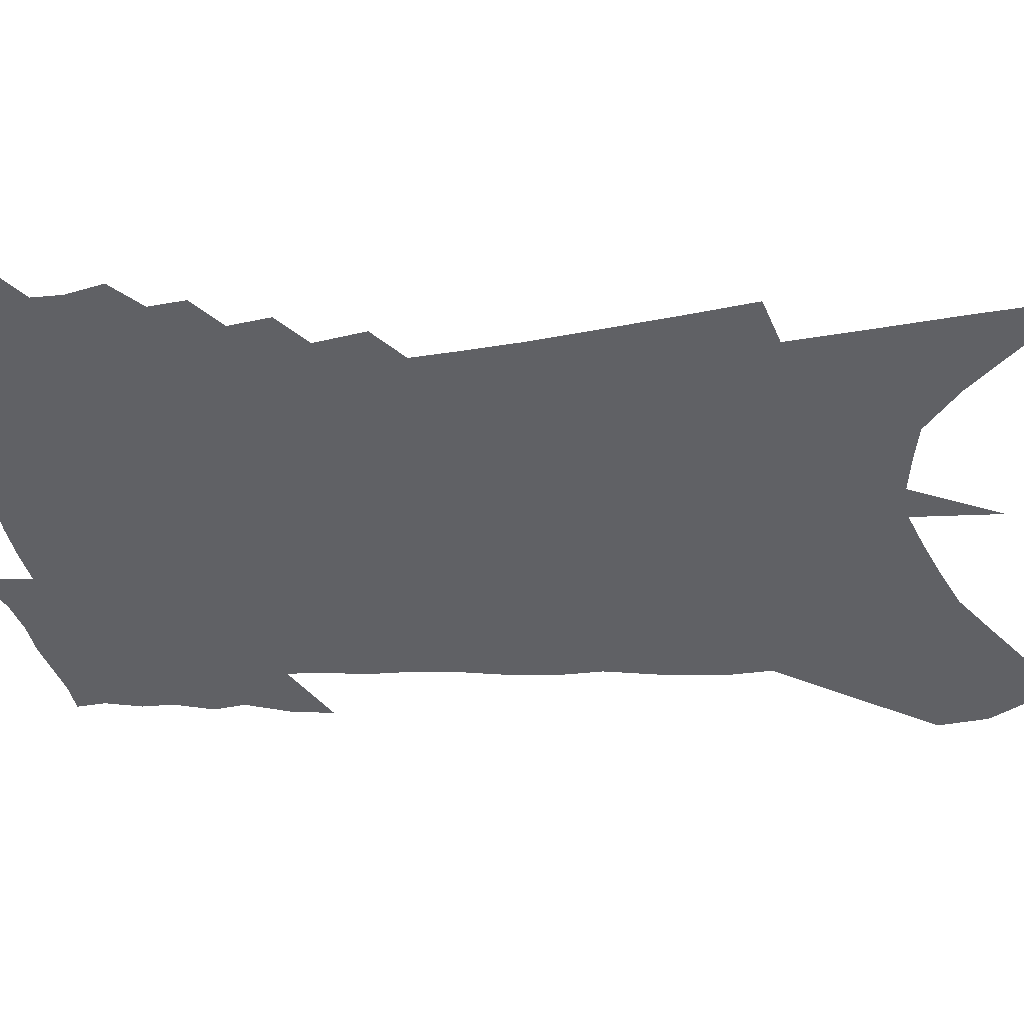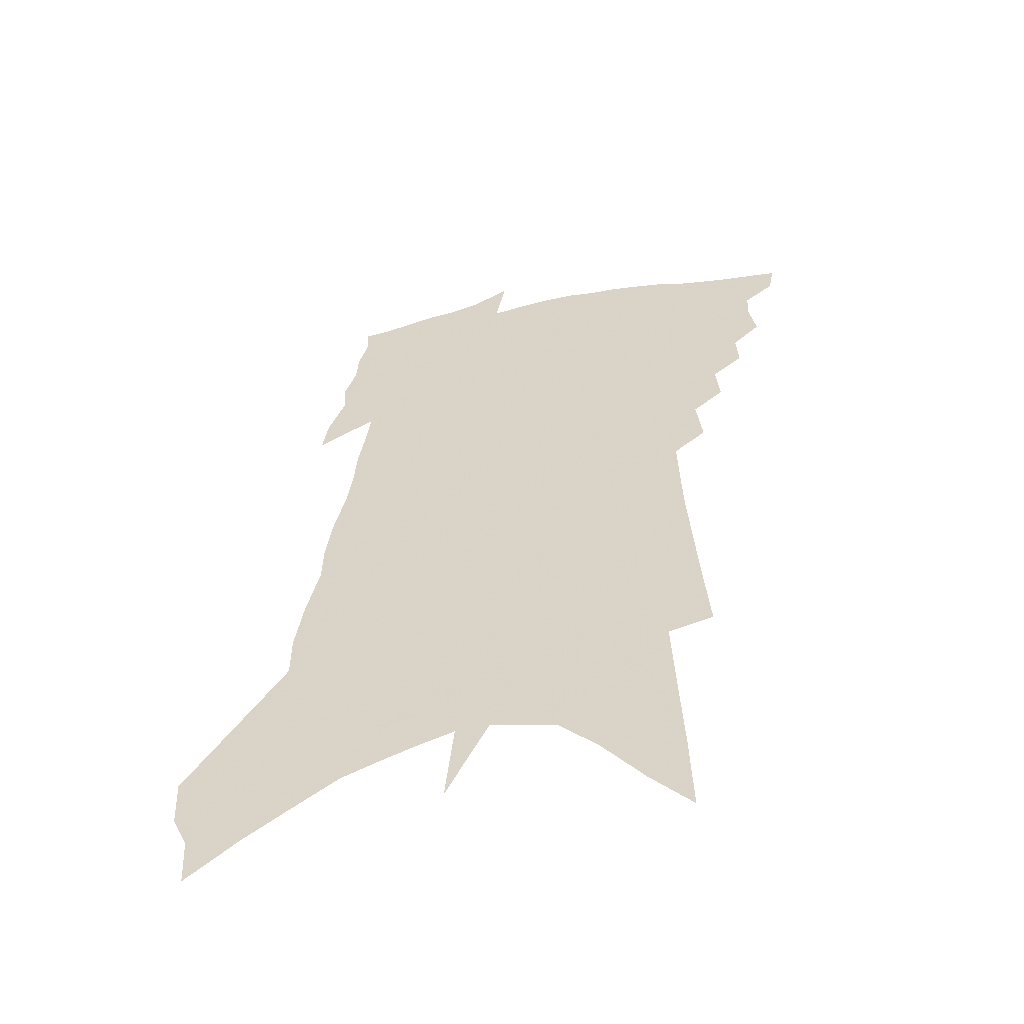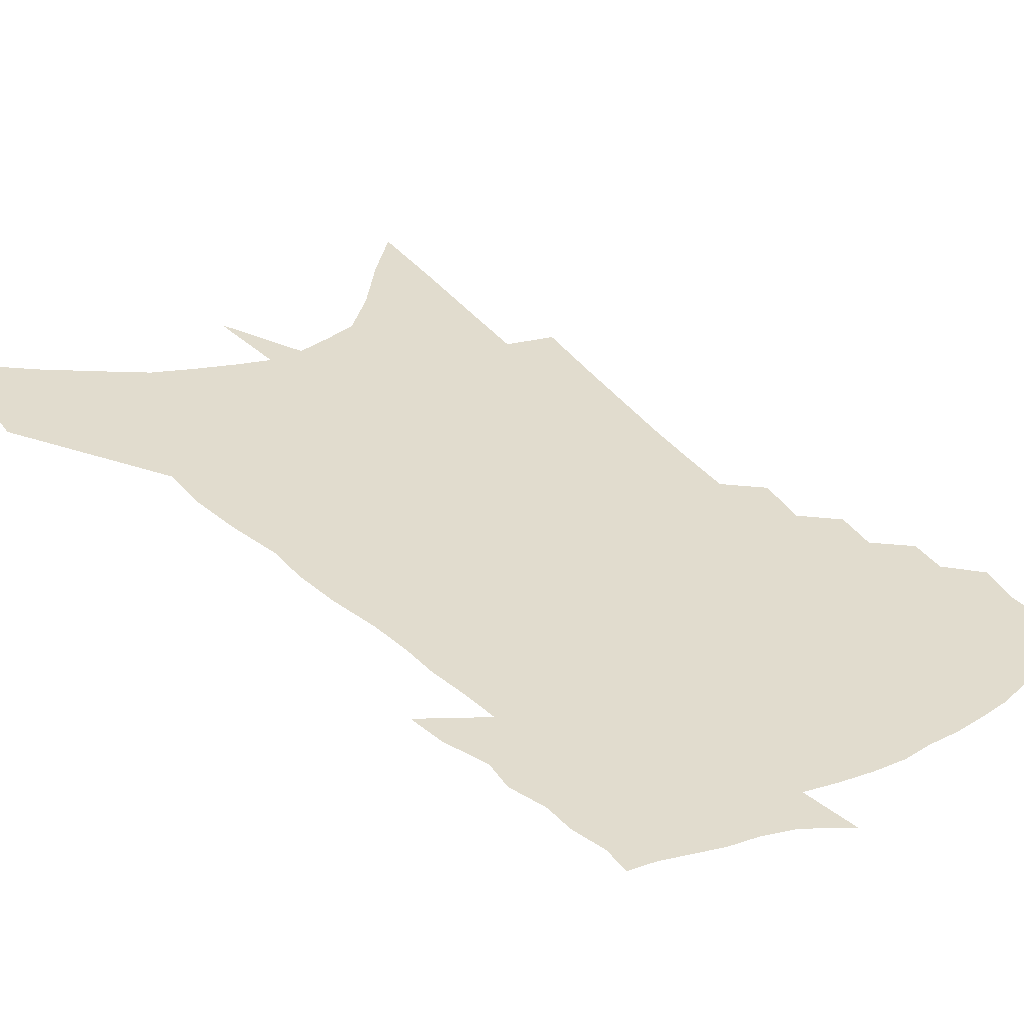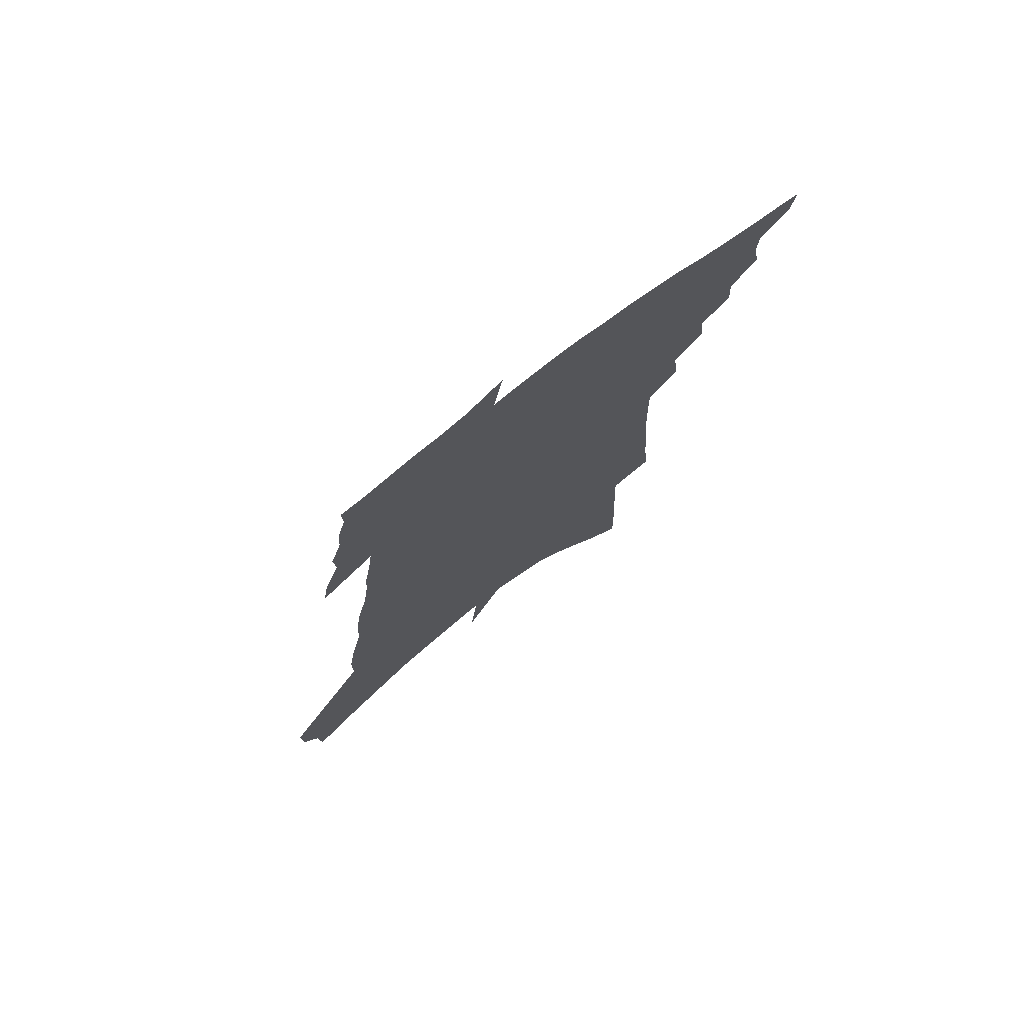
<metadata>
{"format":"obj","ext":"obj","renderer":"f3d","projection":"perspective","resolution":1024,"background":"white","views":[{"elev":-49.3,"azim":-82.0,"up":"+Z"},{"elev":-55.5,"azim":-168.4,"up":"+Y"},{"elev":34.1,"azim":147.3,"up":"+Z"},{"elev":76.3,"azim":143.1,"up":"+Y"}]}
</metadata>
<code>
v 510.3 417.2 0
v 508.5 427.2 0
v 518.2 388.1 0
v 520.3 400 0
v 519.9 409.3 0
v 519.2 418 0
v 517.3 428.2 0
v 526.6 367.6 0
v 527.3 378.9 0
v 530.1 391.8 0
v 529.7 401.3 0
v 528.9 410.4 0
v 527.7 419.6 0
v 526.5 428.9 0
v 535.4 346.1 0
v 536.5 359 0
v 538.9 372.7 0
v 540.1 384.1 0
v 539.8 393.6 0
v 539.3 402.6 0
v 538.5 411.4 0
v 537.5 420.1 0
v 535.4 430.3 0
v 543.6 321.3 0
v 545.4 337.3 0
v 547.6 352.3 0
v 547.8 363.5 0
v 549.5 376.2 0
v 548.8 384.9 0
v 548.8 394.6 0
v 548.2 403.6 0
v 547.3 412.5 0
v 546.1 421.4 0
v 544.2 431.8 0
v 548.5 214.9 0
v 550.3 238.6 0
v 551.8 260.1 0
v 553.1 280.2 0
v 553.7 297.1 0
v 554.1 312.3 0
v 555.4 328.3 0
v 556.4 342.2 0
v 557.8 355.8 0
v 557.9 366.4 0
v 558.3 377 0
v 558.3 386.5 0
v 557.8 395.6 0
v 557.2 404.6 0
v 556.2 413.7 0
v 554.9 423.1 0
v 553.1 434.6 0
v 559.9 131.2 0
v 560.6 158.5 0
v 561.9 186.2 0
v 562.9 211 0
v 563.1 231.7 0
v 563.7 252.1 0
v 563.9 270.4 0
v 564 286.7 0
v 564 301.7 0
v 564.8 317.7 0
v 565.4 331.7 0
v 566.3 345.5 0
v 566.6 356.5 0
v 567.1 367.9 0
v 567.8 379 0
v 567.2 387.5 0
v 567.5 396.9 0
v 566.4 405.5 0
v 565.6 414.4 0
v 564 424.5 0
v 562.1 436 0
v 573.2 145.5 0
v 575.3 178.6 0
v 574.9 200.3 0
v 575.2 222.9 0
v 574 238.6 0
v 574.9 260.6 0
v 575 278.1 0
v 575.4 295.1 0
v 574.2 306.2 0
v 574.6 321.4 0
v 575.1 335.1 0
v 575.3 346.3 0
v 576.1 359.6 0
v 576 369.4 0
v 576.3 379.6 0
v 575.7 388 0
v 576 397.5 0
v 575.4 406.2 0
v 574.6 415.1 0
v 573.4 424.8 0
v 571.2 437.2 0
v 586.8 162.5 0
v 587 188.9 0
v 586.6 211 0
v 585.8 229.2 0
v 585.3 247.8 0
v 585 265.4 0
v 584.8 282.2 0
v 584.6 297.5 0
v 584.1 310.5 0
v 584.1 324.4 0
v 583.9 334.7 0
v 584.5 349.1 0
v 584.7 360.3 0
v 584.5 369.8 0
v 584.8 380.3 0
v 584.9 389.5 0
v 584.6 398.1 0
v 583.9 406.9 0
v 583.6 415.6 0
v 582.8 424.6 0
v 580.5 437.4 0
v 598.7 174.2 0
v 597.9 196.6 0
v 596.9 214.4 0
v 595.9 231.9 0
v 595.1 248 0
v 594.6 267.3 0
v 594.2 283.4 0
v 593.8 299.8 0
v 593.3 312.2 0
v 593 324.5 0
v 592.9 337 0
v 593.3 350.8 0
v 593.3 361.7 0
v 593.3 371.1 0
v 593.2 380.2 0
v 593.4 389.9 0
v 593.2 398.6 0
v 593.2 407.2 0
v 592.7 415.8 0
v 591.6 425.6 0
v 589.6 438.5 0
v 609.4 177.1 0
v 608.2 198.1 0
v 607 217.7 0
v 605.9 234.5 0
v 605 252.3 0
v 604.3 265.8 0
v 603.5 283.5 0
v 602.9 301.5 0
v 602.3 313.8 0
v 601.9 325.9 0
v 601.8 339.4 0
v 601.8 351 0
v 601.8 360.8 0
v 601.7 371.3 0
v 601.9 381.3 0
v 601.9 390.3 0
v 601.9 398.9 0
v 601.9 407.5 0
v 601.4 416.5 0
v 600.5 426.5 0
v 599.1 437.9 0
v 620 179.3 0
v 618.4 200.9 0
v 617.1 219.2 0
v 615.7 238.3 0
v 614.6 253.7 0
v 613.7 268.8 0
v 612.9 282.5 0
v 611.8 301.6 0
v 611.2 314.8 0
v 610.7 327.3 0
v 610.5 339.7 0
v 610.2 351.7 0
v 610.1 361 0
v 610.2 372.7 0
v 610.1 381.5 0
v 610.3 391 0
v 610.5 399.1 0
v 610.7 407.5 0
v 610.4 416.5 0
v 609.9 426.1 0
v 609 436.6 0
v 633.5 151.2 0
v 630.7 179.1 0
v 629.1 198.8 0
v 627.3 218.9 0
v 625.7 237.4 0
v 624.2 255 0
v 623.1 270.6 0
v 622.1 284.3 0
v 620.9 301.6 0
v 620.2 314.4 0
v 619.3 328.8 0
v 619.1 339.6 0
v 618.8 350.7 0
v 618.5 361.7 0
v 618.2 372.7 0
v 618.4 381.2 0
v 618.5 390.2 0
v 618.7 399 0
v 618.9 407.4 0
v 619.6 415.8 0
v 619.9 424.4 0
v 619.3 434.6 0
v 616.1 452.3 0
v 642.2 175.2 0
v 639.7 198 0
v 637.9 216.9 0
v 636.1 234.8 0
v 634.3 253 0
v 632.6 270.2 0
v 631.5 284.5 0
v 630 300.6 0
v 629.5 312.9 0
v 628.7 325.8 0
v 628.2 337.6 0
v 627.8 348.8 0
v 626.9 361.2 0
v 626.6 371.5 0
v 626.6 380.5 0
v 626.9 389 0
v 626.9 398.6 0
v 627.3 406.7 0
v 628 415.5 0
v 628.4 423.9 0
v 628.7 433 0
v 628.6 444.9 0
v 653.9 170.7 0
v 651.3 192.9 0
v 649.3 212.5 0
v 646.6 232.8 0
v 645 249.3 0
v 642.7 267.7 0
v 641.3 282.5 0
v 640.4 296.5 0
v 639.2 310.4 0
v 638.4 322.9 0
v 637.7 334.8 0
v 637.1 346.5 0
v 635.8 359.3 0
v 635.1 370.1 0
v 635.1 379.6 0
v 635 389.6 0
v 635.1 398.2 0
v 635.6 406.8 0
v 636.1 415 0
v 636.8 423.1 0
v 637.6 431.8 0
v 638.1 442.1 0
v 666 165.5 0
v 663.4 187.2 0
v 661.8 205.7 0
v 658.7 226.2 0
v 656.1 245.1 0
v 653.9 262.4 0
v 652.5 277.3 0
v 651.2 292 0
v 650 305.9 0
v 648.5 319.6 0
v 646.6 333.9 0
v 646.1 345.1 0
v 645.9 355.8 0
v 644.6 367.6 0
v 643.3 379 0
v 643.2 388.5 0
v 643.3 397.3 0
v 643.4 406.3 0
v 644.1 414.3 0
v 644.9 422.3 0
v 646.1 430.4 0
v 646.8 440.8 0
v 680 155.5 0
v 677 177.9 0
v 677.4 193.3 0
v 672.1 218 0
v 669.6 236.4 0
v 667.5 253.4 0
v 664.5 271.1 0
v 662.7 286.4 0
v 662.6 299 0
v 659.6 314.8 0
v 658.5 327.8 0
v 657.8 339.7 0
v 656.5 351.8 0
v 654.4 364.6 0
v 652.6 376.5 0
v 652.5 386.1 0
v 651.5 396.3 0
v 651.7 404.9 0
v 651.9 413.7 0
v 652.9 421.3 0
v 654.1 429.1 0
v 655.5 438.4 0
v 694.6 144.9 0
v 693 164.6 0
v 693.8 180.3 0
v 693.7 196.9 0
v 686.8 222.4 0
v 686.7 237.1 0
v 684.1 254.6 0
v 680 273.3 0
v 679.6 286.6 0
v 677.5 301.7 0
v 673.8 317.9 0
v 672 331.4 0
v 671.2 343.4 0
v 669 356.4 0
v 667.5 368.4 0
v 664 381.4 0
v 662.2 392.5 0
v 660.2 403.3 0
v 660.2 412 0
v 660.5 420.3 0
v 662.2 427.9 0
v 664.1 435.9 0
v 710.9 131.2 0
v 711.8 147.2 0
v 716.7 157.8 0
v 717.5 173.6 0
v 686 357.3 0
v 684 369.5 0
v 678.8 383.8 0
v 679.5 393.5 0
v 675.7 405.5 0
v 675.2 415 0
v 672.2 426 0
v 672.4 434.8 0
v 721 496 0
f 5 6 1
f 1 6 2
f 6 7 2
f 9 10 3
f 3 10 4
f 10 11 4
f 4 11 5
f 11 12 5
f 5 12 6
f 12 13 6
f 6 13 7
f 13 14 7
f 16 17 8
f 8 17 9
f 17 18 9
f 9 18 10
f 18 19 10
f 10 19 11
f 19 20 11
f 11 20 12
f 20 21 12
f 12 21 13
f 21 22 13
f 13 22 14
f 22 23 14
f 25 26 15
f 15 26 16
f 26 27 16
f 16 27 17
f 27 28 17
f 17 28 18
f 28 29 18
f 18 29 19
f 29 30 19
f 19 30 20
f 30 31 20
f 20 31 21
f 31 32 21
f 21 32 22
f 32 33 22
f 22 33 23
f 33 34 23
f 40 41 24
f 24 41 25
f 41 42 25
f 25 42 26
f 42 43 26
f 26 43 27
f 43 44 27
f 27 44 28
f 44 45 28
f 28 45 29
f 45 46 29
f 29 46 30
f 46 47 30
f 30 47 31
f 47 48 31
f 31 48 32
f 48 49 32
f 32 49 33
f 49 50 33
f 33 50 34
f 50 51 34
f 55 56 35
f 35 56 36
f 56 57 36
f 36 57 37
f 57 58 37
f 37 58 38
f 58 59 38
f 38 59 39
f 59 60 39
f 39 60 40
f 60 61 40
f 40 61 41
f 61 62 41
f 41 62 42
f 62 63 42
f 42 63 43
f 63 64 43
f 43 64 44
f 64 65 44
f 44 65 45
f 65 66 45
f 45 66 46
f 66 67 46
f 46 67 47
f 67 68 47
f 47 68 48
f 68 69 48
f 48 69 49
f 69 70 49
f 49 70 50
f 70 71 50
f 50 71 51
f 71 72 51
f 52 73 53
f 73 74 53
f 53 74 54
f 74 75 54
f 54 75 55
f 75 76 55
f 55 76 56
f 76 77 56
f 56 77 57
f 77 78 57
f 57 78 58
f 78 79 58
f 58 79 59
f 79 80 59
f 59 80 60
f 80 81 60
f 60 81 61
f 81 82 61
f 61 82 62
f 82 83 62
f 62 83 63
f 83 84 63
f 63 84 64
f 84 85 64
f 64 85 65
f 85 86 65
f 65 86 66
f 86 87 66
f 66 87 67
f 87 88 67
f 67 88 68
f 88 89 68
f 68 89 69
f 89 90 69
f 69 90 70
f 90 91 70
f 70 91 71
f 91 92 71
f 71 92 72
f 92 93 72
f 73 94 74
f 94 95 74
f 74 95 75
f 95 96 75
f 75 96 76
f 96 97 76
f 76 97 77
f 97 98 77
f 77 98 78
f 98 99 78
f 78 99 79
f 99 100 79
f 79 100 80
f 100 101 80
f 80 101 81
f 101 102 81
f 81 102 82
f 102 103 82
f 82 103 83
f 103 104 83
f 83 104 84
f 104 105 84
f 84 105 85
f 105 106 85
f 85 106 86
f 106 107 86
f 86 107 87
f 107 108 87
f 87 108 88
f 108 109 88
f 88 109 89
f 109 110 89
f 89 110 90
f 110 111 90
f 90 111 91
f 111 112 91
f 91 112 92
f 112 113 92
f 92 113 93
f 113 114 93
f 94 115 95
f 115 116 95
f 95 116 96
f 116 117 96
f 96 117 97
f 117 118 97
f 97 118 98
f 118 119 98
f 98 119 99
f 119 120 99
f 99 120 100
f 120 121 100
f 100 121 101
f 121 122 101
f 101 122 102
f 122 123 102
f 102 123 103
f 123 124 103
f 103 124 104
f 124 125 104
f 104 125 105
f 125 126 105
f 105 126 106
f 126 127 106
f 106 127 107
f 127 128 107
f 107 128 108
f 128 129 108
f 108 129 109
f 129 130 109
f 109 130 110
f 130 131 110
f 110 131 111
f 131 132 111
f 111 132 112
f 132 133 112
f 112 133 113
f 133 134 113
f 113 134 114
f 134 135 114
f 115 136 116
f 136 137 116
f 116 137 117
f 137 138 117
f 117 138 118
f 138 139 118
f 118 139 119
f 139 140 119
f 119 140 120
f 140 141 120
f 120 141 121
f 141 142 121
f 121 142 122
f 142 143 122
f 122 143 123
f 143 144 123
f 123 144 124
f 144 145 124
f 124 145 125
f 145 146 125
f 125 146 126
f 146 147 126
f 126 147 127
f 147 148 127
f 127 148 128
f 148 149 128
f 128 149 129
f 149 150 129
f 129 150 130
f 150 151 130
f 130 151 131
f 151 152 131
f 131 152 132
f 152 153 132
f 132 153 133
f 153 154 133
f 133 154 134
f 154 155 134
f 134 155 135
f 155 156 135
f 136 157 137
f 157 158 137
f 137 158 138
f 158 159 138
f 138 159 139
f 159 160 139
f 139 160 140
f 160 161 140
f 140 161 141
f 161 162 141
f 141 162 142
f 162 163 142
f 142 163 143
f 163 164 143
f 143 164 144
f 164 165 144
f 144 165 145
f 165 166 145
f 145 166 146
f 166 167 146
f 146 167 147
f 167 168 147
f 147 168 148
f 168 169 148
f 148 169 149
f 169 170 149
f 149 170 150
f 170 171 150
f 150 171 151
f 171 172 151
f 151 172 152
f 172 173 152
f 152 173 153
f 173 174 153
f 153 174 154
f 174 175 154
f 154 175 155
f 175 176 155
f 155 176 156
f 176 177 156
f 178 179 157
f 157 179 158
f 179 180 158
f 158 180 159
f 180 181 159
f 159 181 160
f 181 182 160
f 160 182 161
f 182 183 161
f 161 183 162
f 183 184 162
f 162 184 163
f 184 185 163
f 163 185 164
f 185 186 164
f 164 186 165
f 186 187 165
f 165 187 166
f 187 188 166
f 166 188 167
f 188 189 167
f 167 189 168
f 189 190 168
f 168 190 169
f 190 191 169
f 169 191 170
f 191 192 170
f 170 192 171
f 192 193 171
f 171 193 172
f 193 194 172
f 172 194 173
f 194 195 173
f 173 195 174
f 195 196 174
f 174 196 175
f 196 197 175
f 175 197 176
f 197 198 176
f 176 198 177
f 198 199 177
f 179 201 180
f 201 202 180
f 180 202 181
f 202 203 181
f 181 203 182
f 203 204 182
f 182 204 183
f 204 205 183
f 183 205 184
f 205 206 184
f 184 206 185
f 206 207 185
f 185 207 186
f 207 208 186
f 186 208 187
f 208 209 187
f 187 209 188
f 209 210 188
f 188 210 189
f 210 211 189
f 189 211 190
f 211 212 190
f 190 212 191
f 212 213 191
f 191 213 192
f 213 214 192
f 192 214 193
f 214 215 193
f 193 215 194
f 215 216 194
f 194 216 195
f 216 217 195
f 195 217 196
f 217 218 196
f 196 218 197
f 218 219 197
f 197 219 198
f 219 220 198
f 198 220 199
f 220 221 199
f 199 221 200
f 221 222 200
f 201 223 202
f 223 224 202
f 202 224 203
f 224 225 203
f 203 225 204
f 225 226 204
f 204 226 205
f 226 227 205
f 205 227 206
f 227 228 206
f 206 228 207
f 228 229 207
f 207 229 208
f 229 230 208
f 208 230 209
f 230 231 209
f 209 231 210
f 231 232 210
f 210 232 211
f 232 233 211
f 211 233 212
f 233 234 212
f 212 234 213
f 234 235 213
f 213 235 214
f 235 236 214
f 214 236 215
f 236 237 215
f 215 237 216
f 237 238 216
f 216 238 217
f 238 239 217
f 217 239 218
f 239 240 218
f 218 240 219
f 240 241 219
f 219 241 220
f 241 242 220
f 220 242 221
f 242 243 221
f 221 243 222
f 243 244 222
f 223 245 224
f 245 246 224
f 224 246 225
f 246 247 225
f 225 247 226
f 247 248 226
f 226 248 227
f 248 249 227
f 227 249 228
f 249 250 228
f 228 250 229
f 250 251 229
f 229 251 230
f 251 252 230
f 230 252 231
f 252 253 231
f 231 253 232
f 253 254 232
f 232 254 233
f 254 255 233
f 233 255 234
f 255 256 234
f 234 256 235
f 256 257 235
f 235 257 236
f 257 258 236
f 236 258 237
f 258 259 237
f 237 259 238
f 259 260 238
f 238 260 239
f 260 261 239
f 239 261 240
f 261 262 240
f 240 262 241
f 262 263 241
f 241 263 242
f 263 264 242
f 242 264 243
f 264 265 243
f 243 265 244
f 265 266 244
f 245 267 246
f 267 268 246
f 246 268 247
f 268 269 247
f 247 269 248
f 269 270 248
f 248 270 249
f 270 271 249
f 249 271 250
f 271 272 250
f 250 272 251
f 272 273 251
f 251 273 252
f 273 274 252
f 252 274 253
f 274 275 253
f 253 275 254
f 275 276 254
f 254 276 255
f 276 277 255
f 255 277 256
f 277 278 256
f 256 278 257
f 278 279 257
f 257 279 258
f 279 280 258
f 258 280 259
f 280 281 259
f 259 281 260
f 281 282 260
f 260 282 261
f 282 283 261
f 261 283 262
f 283 284 262
f 262 284 263
f 284 285 263
f 263 285 264
f 285 286 264
f 264 286 265
f 286 287 265
f 265 287 266
f 287 288 266
f 267 289 268
f 289 290 268
f 268 290 269
f 290 291 269
f 269 291 270
f 291 292 270
f 270 292 271
f 292 293 271
f 271 293 272
f 293 294 272
f 272 294 273
f 294 295 273
f 273 295 274
f 295 296 274
f 274 296 275
f 296 297 275
f 275 297 276
f 297 298 276
f 276 298 277
f 298 299 277
f 277 299 278
f 299 300 278
f 278 300 279
f 300 301 279
f 279 301 280
f 301 302 280
f 280 302 281
f 302 303 281
f 281 303 282
f 303 304 282
f 282 304 283
f 304 305 283
f 283 305 284
f 305 306 284
f 284 306 285
f 306 307 285
f 285 307 286
f 307 308 286
f 286 308 287
f 308 309 287
f 287 309 288
f 309 310 288
f 289 311 290
f 311 312 290
f 290 312 291
f 312 313 291
f 291 313 292
f 313 314 292
f 292 314 293
f 303 315 304
f 315 316 304
f 304 316 305
f 316 317 305
f 305 317 306
f 317 318 306
f 306 318 307
f 318 319 307
f 307 319 308
f 319 320 308
f 308 320 309
f 320 321 309
f 309 321 310
f 321 322 310

</code>
